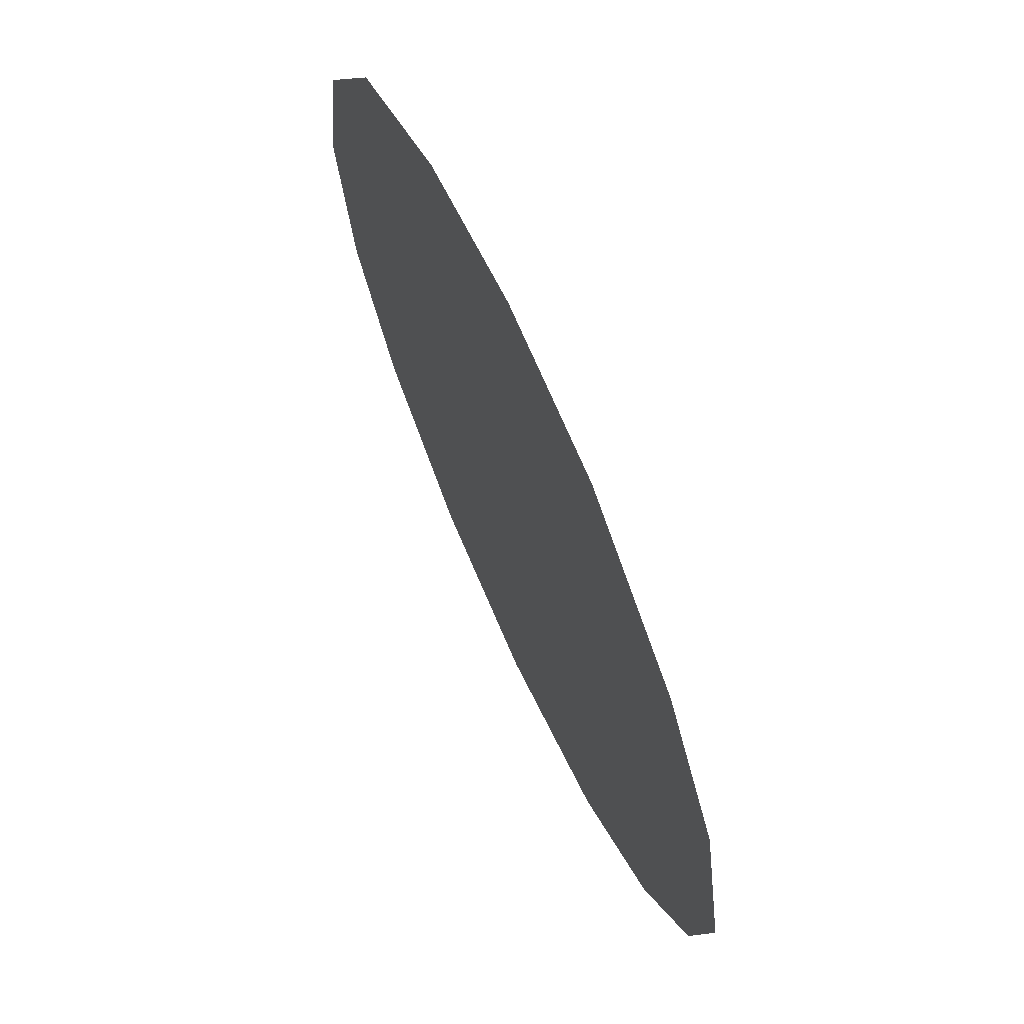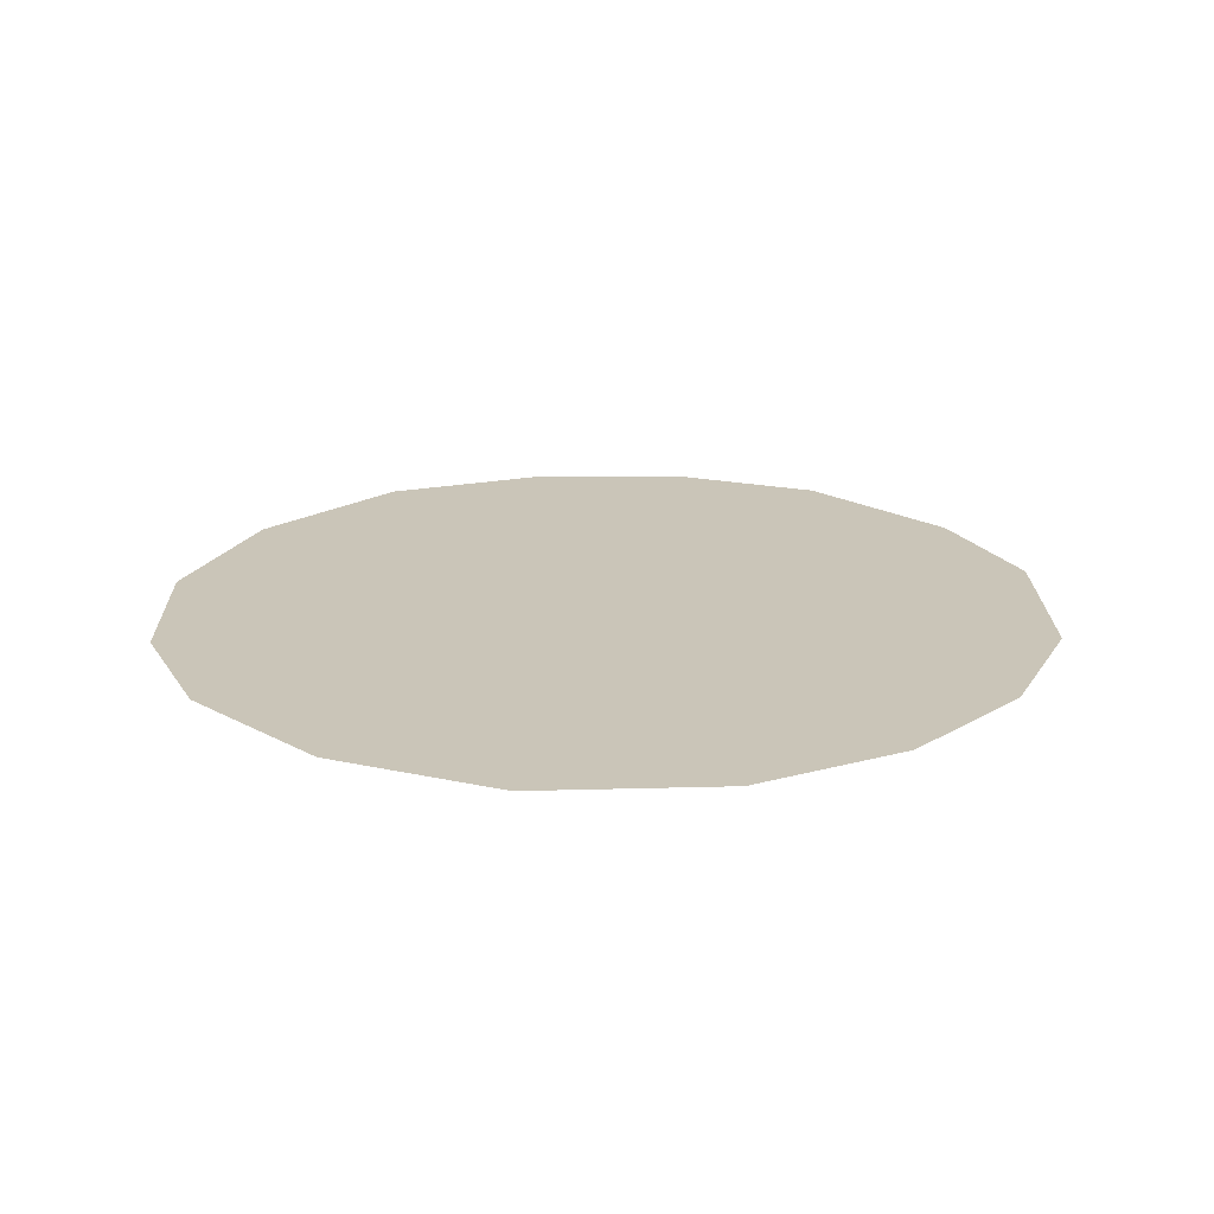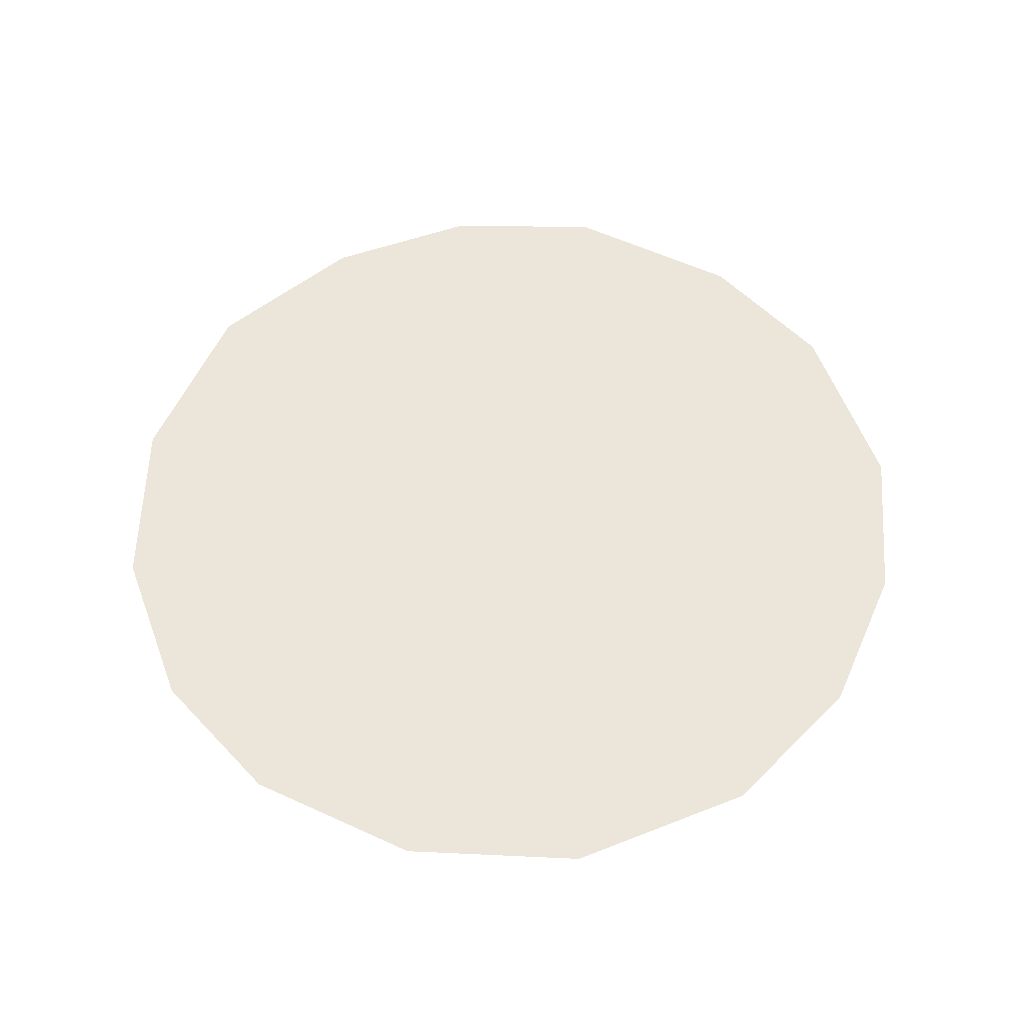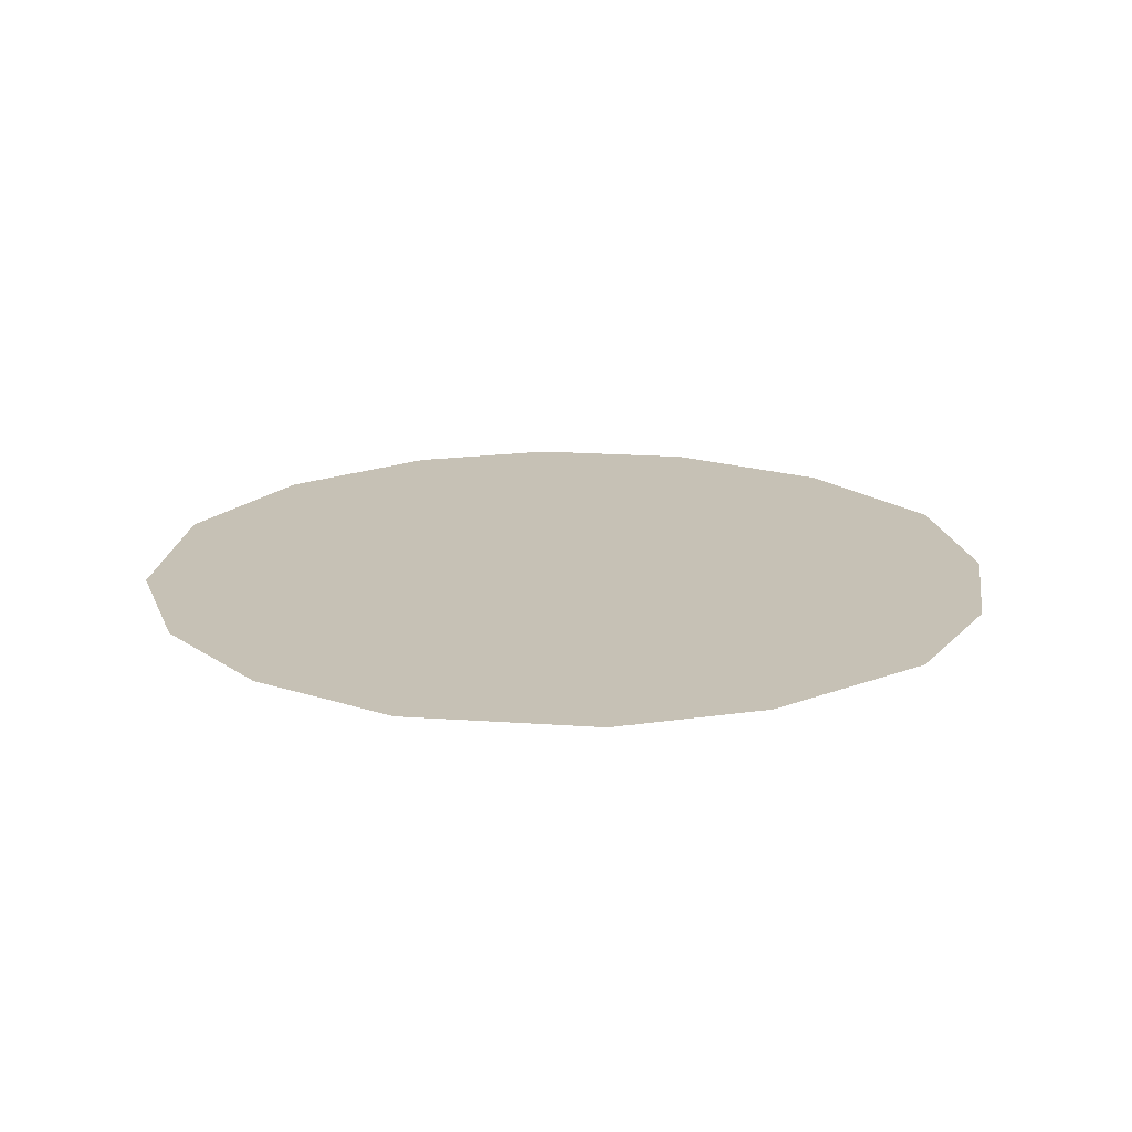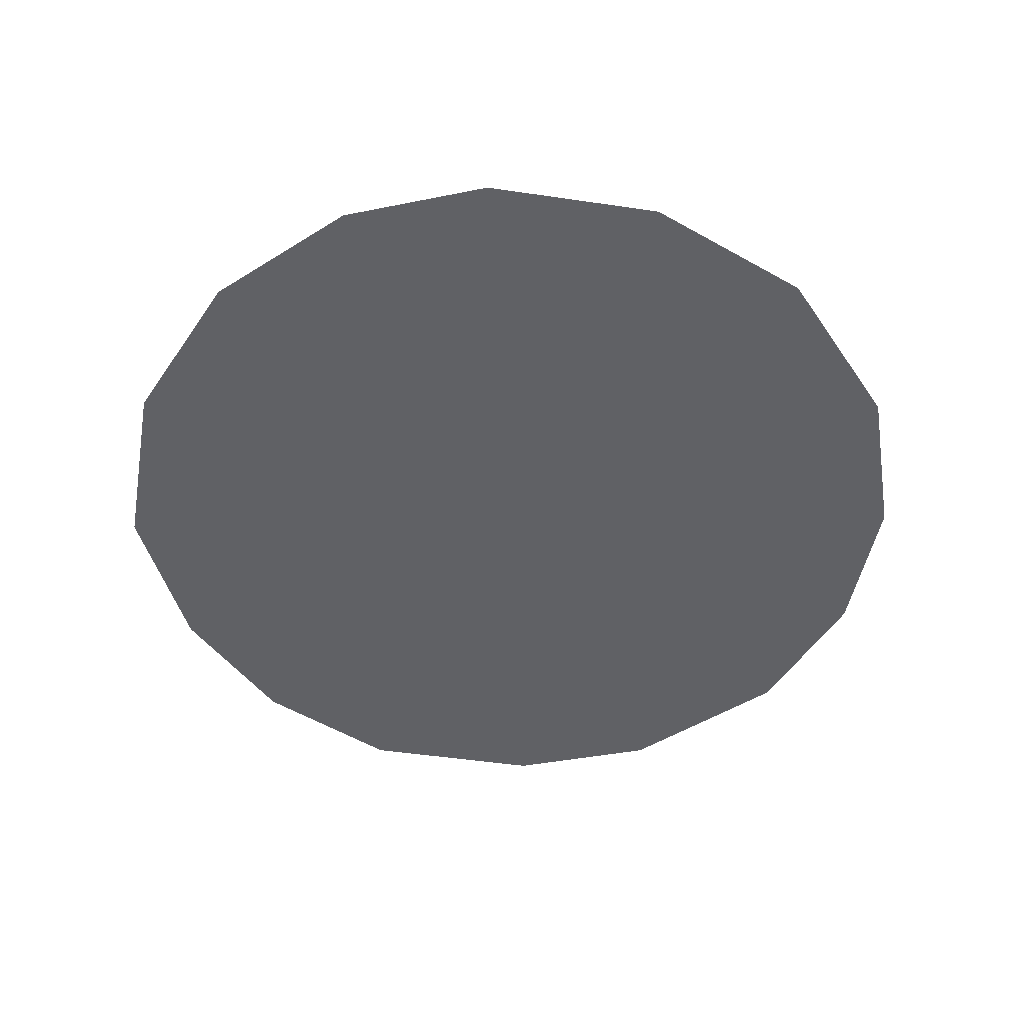
<metadata>
{"format":"obj","ext":"obj","renderer":"f3d","projection":"perspective","resolution":1024,"background":"white","views":[{"elev":68.8,"azim":65.8,"up":"+Y"},{"elev":20.4,"azim":11.6,"up":"+Z"},{"elev":57.5,"azim":-7.8,"up":"+Z"},{"elev":18.7,"azim":110.6,"up":"+Z"},{"elev":-49.1,"azim":-42.6,"up":"+Z"}]}
</metadata>
<code>
o Map 646 - Npc 50061: Xariona
v -1019 1053 0
v -986 1244 0
v -979 874 0
v -918 1051 0
v -896 1201 0
v -886 918 0
v -884 737 0
v -877 1415 0
v -818 1328 0
v -806 804 0
v -721 630 0
v -715 1512 0
v -690 727 0
v -689 1416 0
v -548 1547 0
v -541 1448 0
v -530 698 0
v -528 594 0
v -398 1419 0
v -376 1522 0
v -363 739 0
v -327 646 0
v -276 1336 0
v -258 829 0
v -206 1410 0
v -196 1224 0
v -194 926 0
v -186 757 0
v -158 1065 0
v -107 1275 0
v -96 904 0
v -61 1074 0
f 4 6 10 13 17 21 24 27 29 26 23 19 16 14 9 5
f 15 20 25 30 32 31 28 22 18 11 7 3 1 2 8 12

</code>
